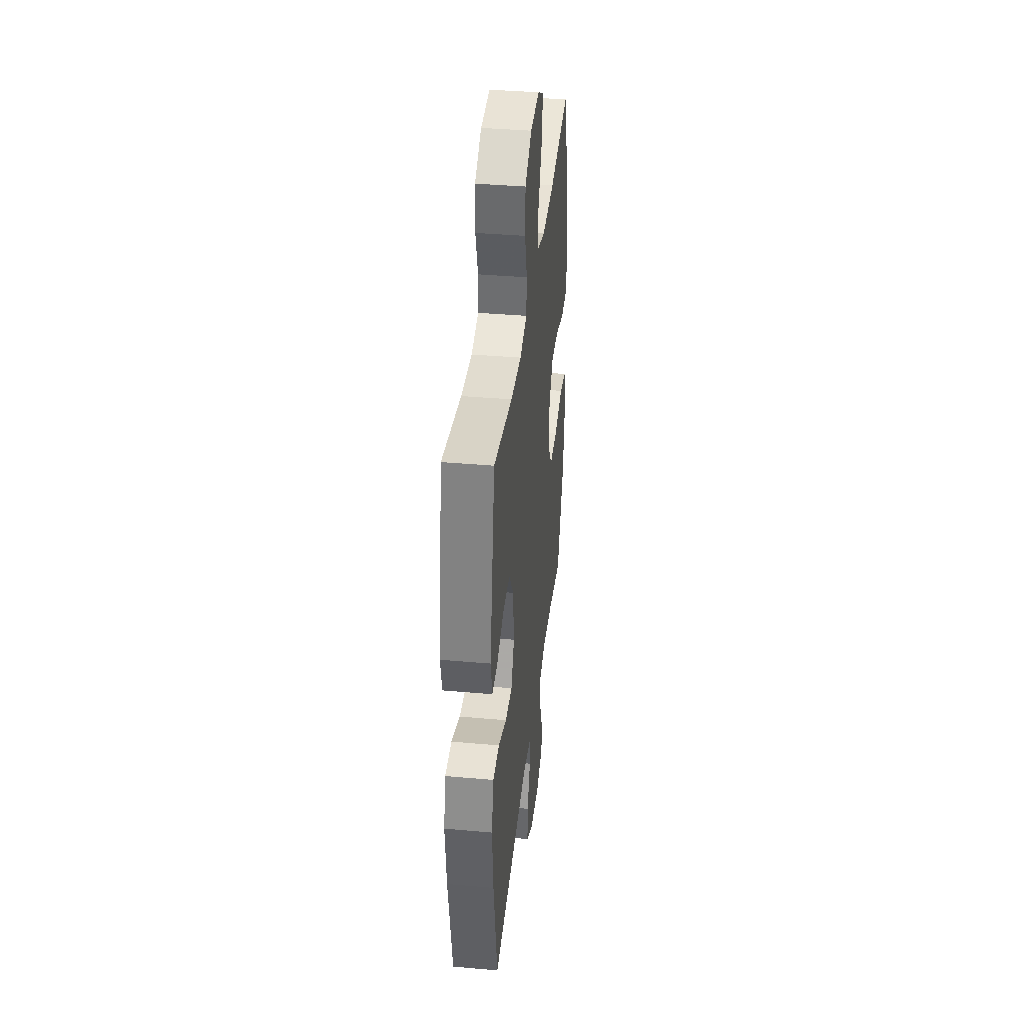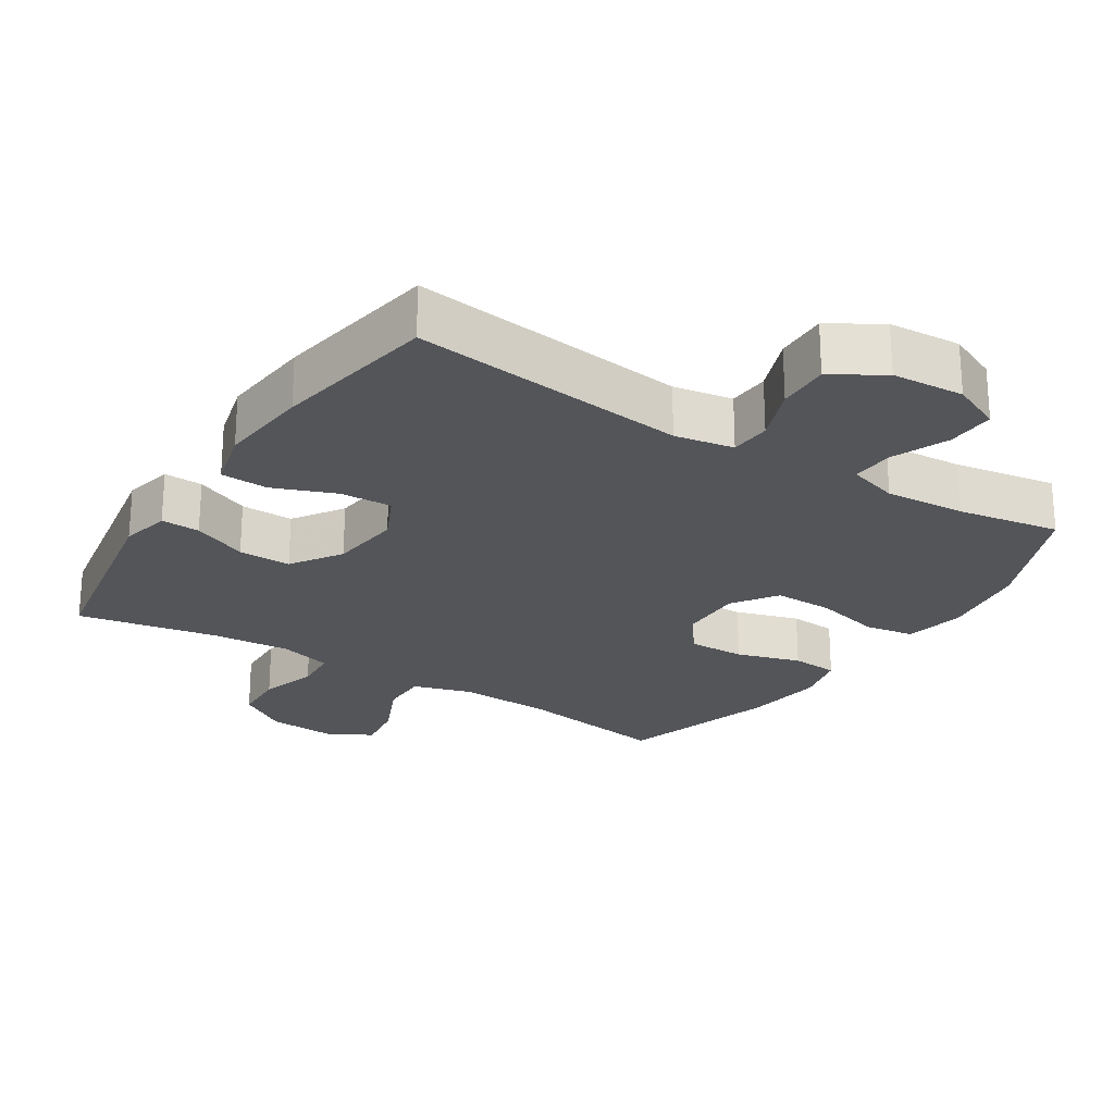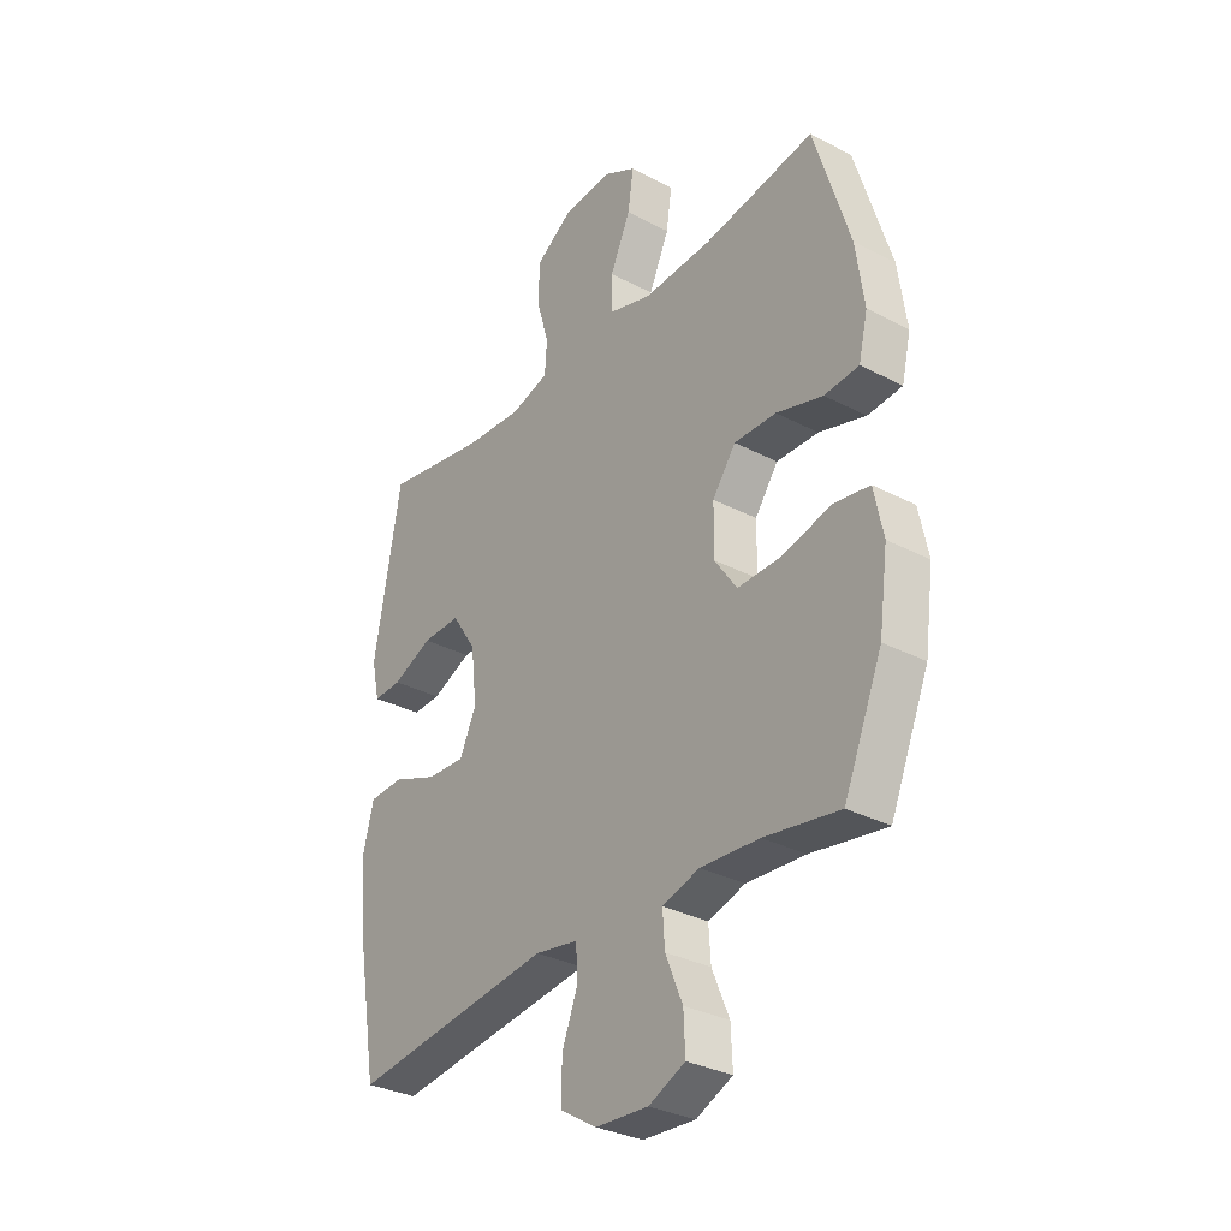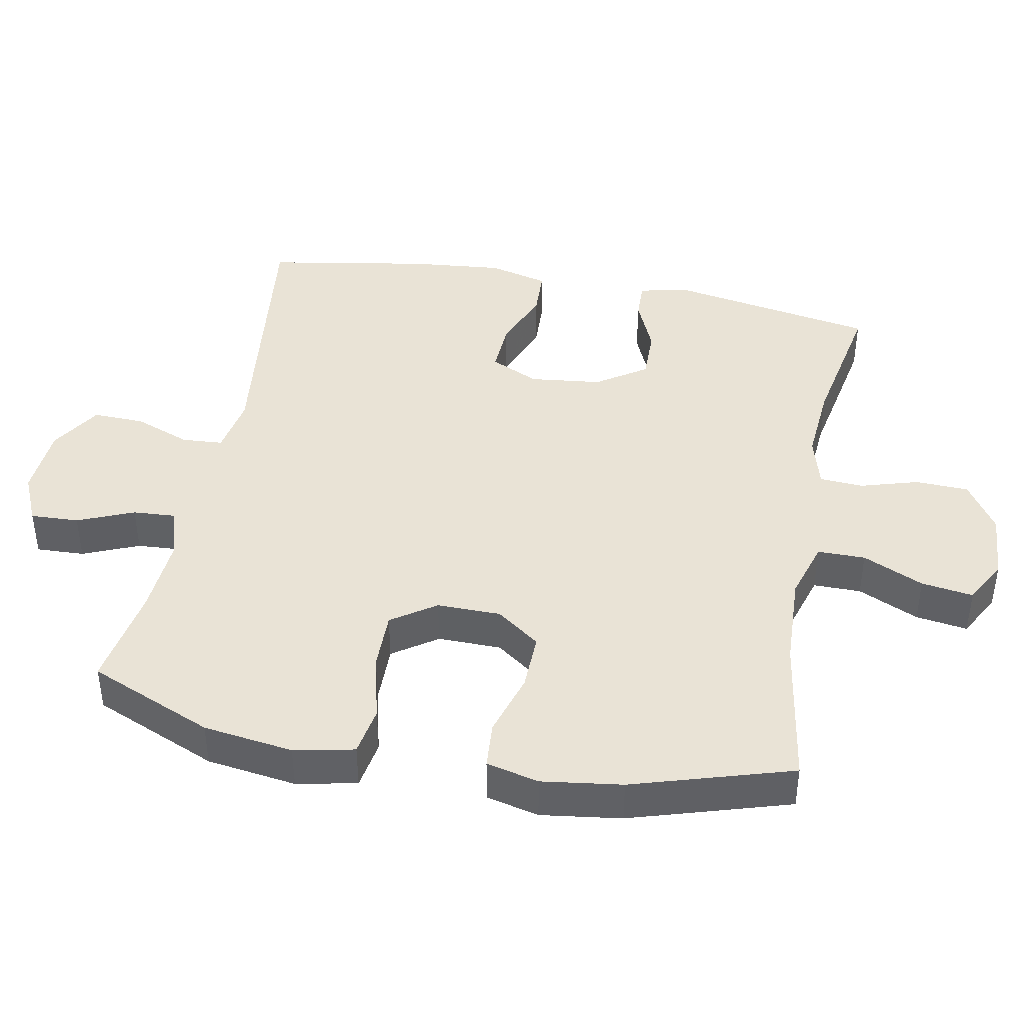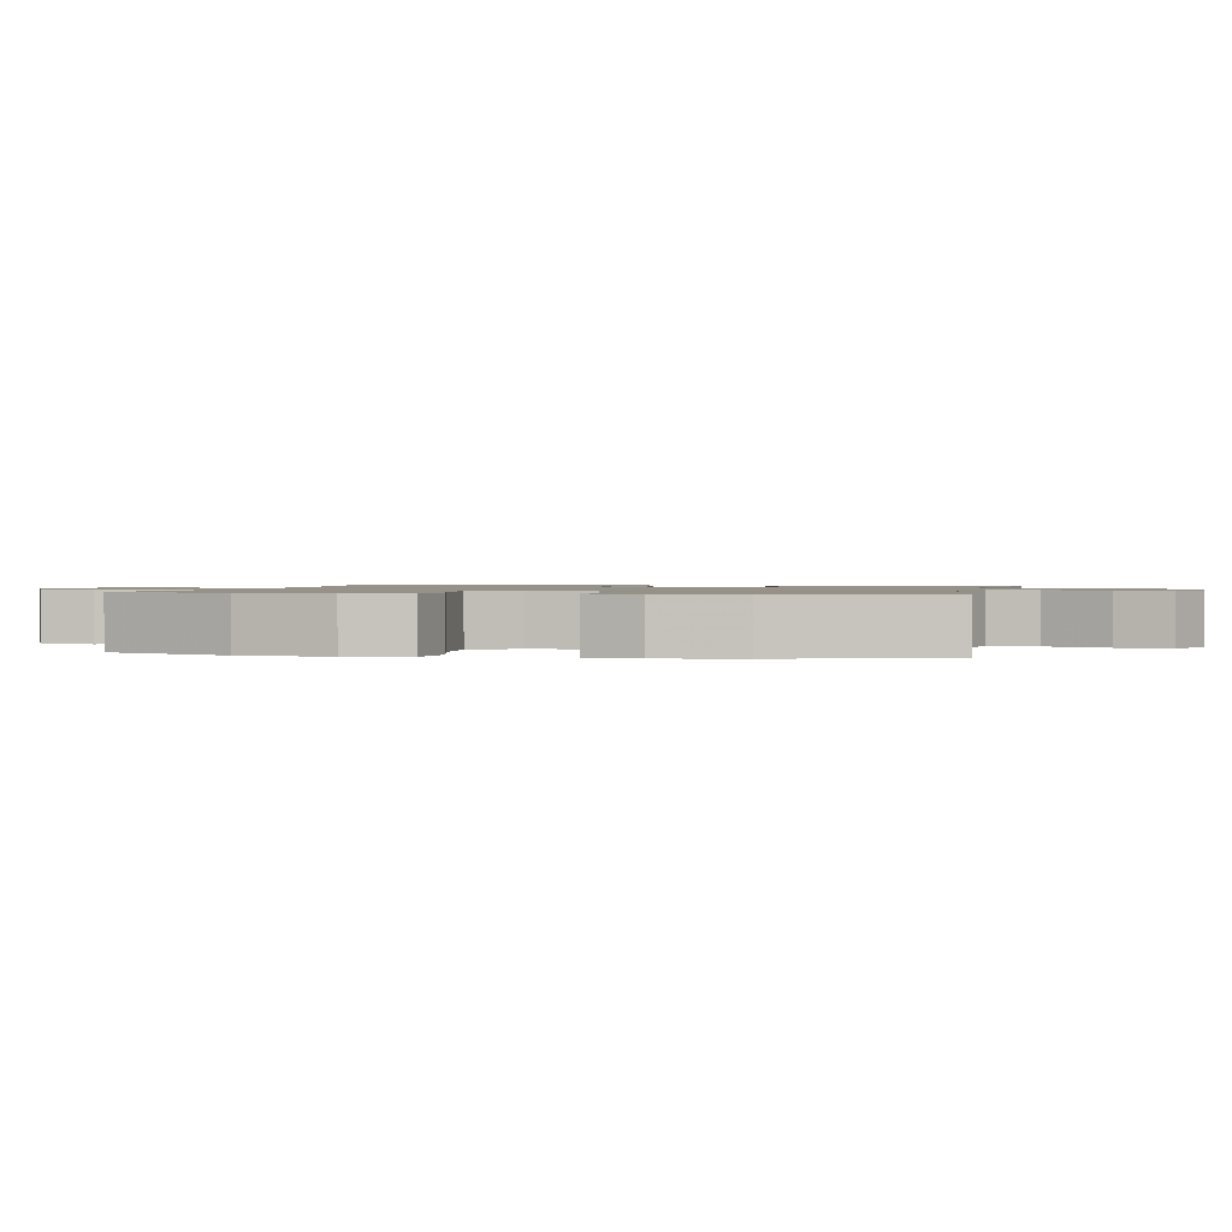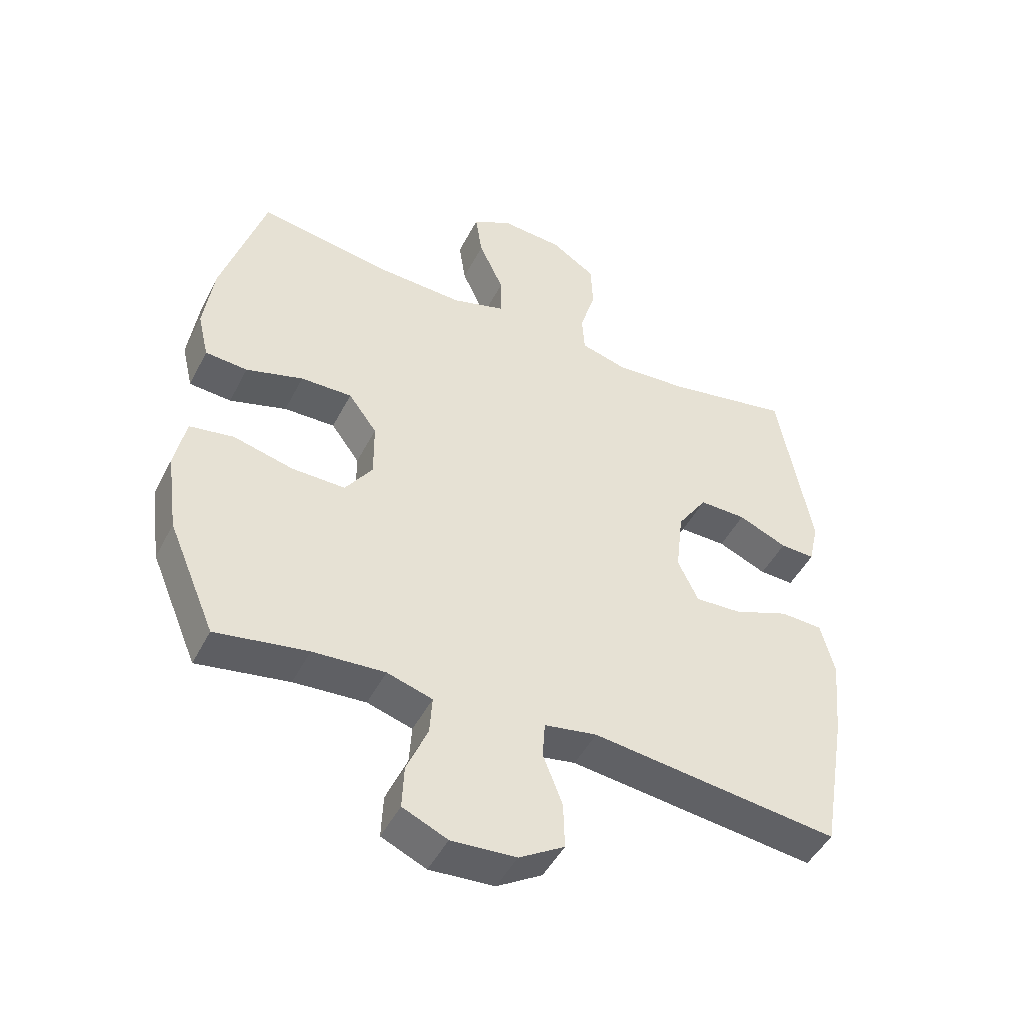
<metadata>
{"format":"obj","ext":"obj","renderer":"f3d","projection":"perspective","resolution":1024,"background":"white","views":[{"elev":38.5,"azim":96.4,"up":"+Z"},{"elev":-24.0,"azim":147.4,"up":"+Y"},{"elev":-32.0,"azim":-126.3,"up":"+Z"},{"elev":42.2,"azim":-79.2,"up":"+Y"},{"elev":1.1,"azim":-78.7,"up":"+Y"},{"elev":-47.5,"azim":-26.2,"up":"+Z"}]}
</metadata>
<code>
v 0.5 0.07 0.5
v 0.553 0.07 0.201
v 0.537 0.07 0.129
v 0.481 0.07 0.131
v 0.402 0.07 0.165
v 0.326 0.07 0.166
v 0.278 0.07 0.094
v 0.266 0.07 -0.01
v 0.299 0.07 -0.08
v 0.374 0.07 -0.076
v 0.464 0.07 -0.041
v 0.532 0.07 -0.044
v 0.554 0.07 -0.13
v 0.541 0.07 -0.263
v 0.5 0.07 -0.5
v 0.101 0.07 -0.452
v 0.016 0.07 -0.467
v 0.012 0.07 -0.526
v 0.043 0.07 -0.607
v 0.045 0.07 -0.682
v -0.028 0.07 -0.727
v -0.132 0.07 -0.734
v -0.204 0.07 -0.702
v -0.201 0.07 -0.632
v -0.167 0.07 -0.551
v -0.163 0.07 -0.489
v -0.236 0.07 -0.467
v -0.352 0.07 -0.475
v -0.5 0.07 -0.5
v -0.576 0.07 -0.32
v -0.594 0.07 -0.19
v -0.576 0.07 -0.103
v -0.505 0.07 -0.091
v -0.408 0.07 -0.115
v -0.322 0.07 -0.116
v -0.278 0.07 -0.052
v -0.279 0.07 0.04
v -0.325 0.07 0.103
v -0.408 0.07 0.101
v -0.5 0.07 0.073
v -0.568 0.07 0.078
v -0.586 0.07 0.154
v -0.57 0.07 0.27
v -0.5 0.07 0.5
v -0.281 0.07 0.465
v -0.145 0.07 0.459
v -0.059 0.07 0.485
v -0.059 0.07 0.554
v -0.099 0.07 0.642
v -0.11 0.07 0.717
v -0.046 0.07 0.752
v 0.053 0.07 0.745
v 0.125 0.07 0.698
v 0.128 0.07 0.621
v 0.103 0.07 0.537
v 0.107 0.07 0.474
v 0.183 0.07 0.453
v 0.298 0.07 0.462
v 0.5 0 0.5
v 0.553 0 0.201
v 0.537 0 0.129
v 0.481 0 0.131
v 0.402 0 0.165
v 0.326 0 0.166
v 0.278 0 0.094
v 0.266 0 -0.01
v 0.299 0 -0.08
v 0.374 0 -0.076
v 0.464 0 -0.041
v 0.532 0 -0.044
v 0.554 0 -0.13
v 0.541 0 -0.263
v 0.5 0 -0.5
v 0.101 0 -0.452
v 0.016 0 -0.467
v 0.012 0 -0.526
v 0.043 0 -0.607
v 0.045 0 -0.682
v -0.028 0 -0.727
v -0.132 0 -0.734
v -0.204 0 -0.702
v -0.201 0 -0.632
v -0.167 0 -0.551
v -0.163 0 -0.489
v -0.236 0 -0.467
v -0.352 0 -0.475
v -0.5 0 -0.5
v -0.576 0 -0.32
v -0.594 0 -0.19
v -0.576 0 -0.103
v -0.505 0 -0.091
v -0.408 0 -0.115
v -0.322 0 -0.116
v -0.278 0 -0.052
v -0.279 0 0.04
v -0.325 0 0.103
v -0.408 0 0.101
v -0.5 0 0.073
v -0.568 0 0.078
v -0.586 0 0.154
v -0.57 0 0.27
v -0.5 0 0.5
v -0.281 0 0.465
v -0.145 0 0.459
v -0.059 0 0.485
v -0.059 0 0.554
v -0.099 0 0.642
v -0.11 0 0.717
v -0.046 0 0.752
v 0.053 0 0.745
v 0.125 0 0.698
v 0.128 0 0.621
v 0.103 0 0.537
v 0.107 0 0.474
v 0.183 0 0.453
v 0.298 0 0.462
f 52 53 54 55
f 52 55 56
f 51 52 56
f 48 49 50 51
f 47 48 51 56
f 46 47 56 57
f 42 43 44 45
f 42 45 46
f 39 40 41 42
f 38 39 42 46
f 37 38 46 57
f 31 32 33 34
f 31 34 35
f 28 29 30 31
f 27 28 31 35
f 26 27 35 36
f 22 23 24 25
f 22 25 26
f 21 22 26
f 18 19 20 21
f 17 18 21 26
f 16 17 26 36
f 10 11 12 13
f 9 10 13 14
f 2 3 4 5
f 58 1 2 5
f 58 5 6
f 57 58 6 7
f 37 57 7 8
f 36 37 8 9
f 15 16 36
f 9 14 15 36
f 113 112 111 110
f 114 113 110
f 114 110 109
f 109 108 107 106
f 114 109 106 105
f 115 114 105 104
f 103 102 101 100
f 104 103 100
f 100 99 98 97
f 104 100 97 96
f 115 104 96 95
f 92 91 90 89
f 93 92 89
f 89 88 87 86
f 93 89 86 85
f 94 93 85 84
f 83 82 81 80
f 84 83 80
f 84 80 79
f 79 78 77 76
f 84 79 76 75
f 94 84 75 74
f 71 70 69 68
f 72 71 68 67
f 63 62 61 60
f 63 60 59 116
f 64 63 116
f 65 64 116 115
f 66 65 115 95
f 67 66 95 94
f 94 74 73
f 94 73 72 67
f 1 59 60 2
f 2 60 61 3
f 3 61 62 4
f 4 62 63 5
f 5 63 64 6
f 6 64 65 7
f 7 65 66 8
f 8 66 67 9
f 9 67 68 10
f 10 68 69 11
f 11 69 70 12
f 12 70 71 13
f 13 71 72 14
f 14 72 73 15
f 15 73 74 16
f 16 74 75 17
f 17 75 76 18
f 18 76 77 19
f 19 77 78 20
f 20 78 79 21
f 21 79 80 22
f 22 80 81 23
f 23 81 82 24
f 24 82 83 25
f 25 83 84 26
f 26 84 85 27
f 27 85 86 28
f 28 86 87 29
f 29 87 88 30
f 30 88 89 31
f 31 89 90 32
f 32 90 91 33
f 33 91 92 34
f 34 92 93 35
f 35 93 94 36
f 36 94 95 37
f 37 95 96 38
f 38 96 97 39
f 39 97 98 40
f 40 98 99 41
f 41 99 100 42
f 42 100 101 43
f 43 101 102 44
f 44 102 103 45
f 45 103 104 46
f 46 104 105 47
f 47 105 106 48
f 48 106 107 49
f 49 107 108 50
f 50 108 109 51
f 51 109 110 52
f 52 110 111 53
f 53 111 112 54
f 54 112 113 55
f 55 113 114 56
f 56 114 115 57
f 57 115 116 58
f 58 116 59 1

</code>
